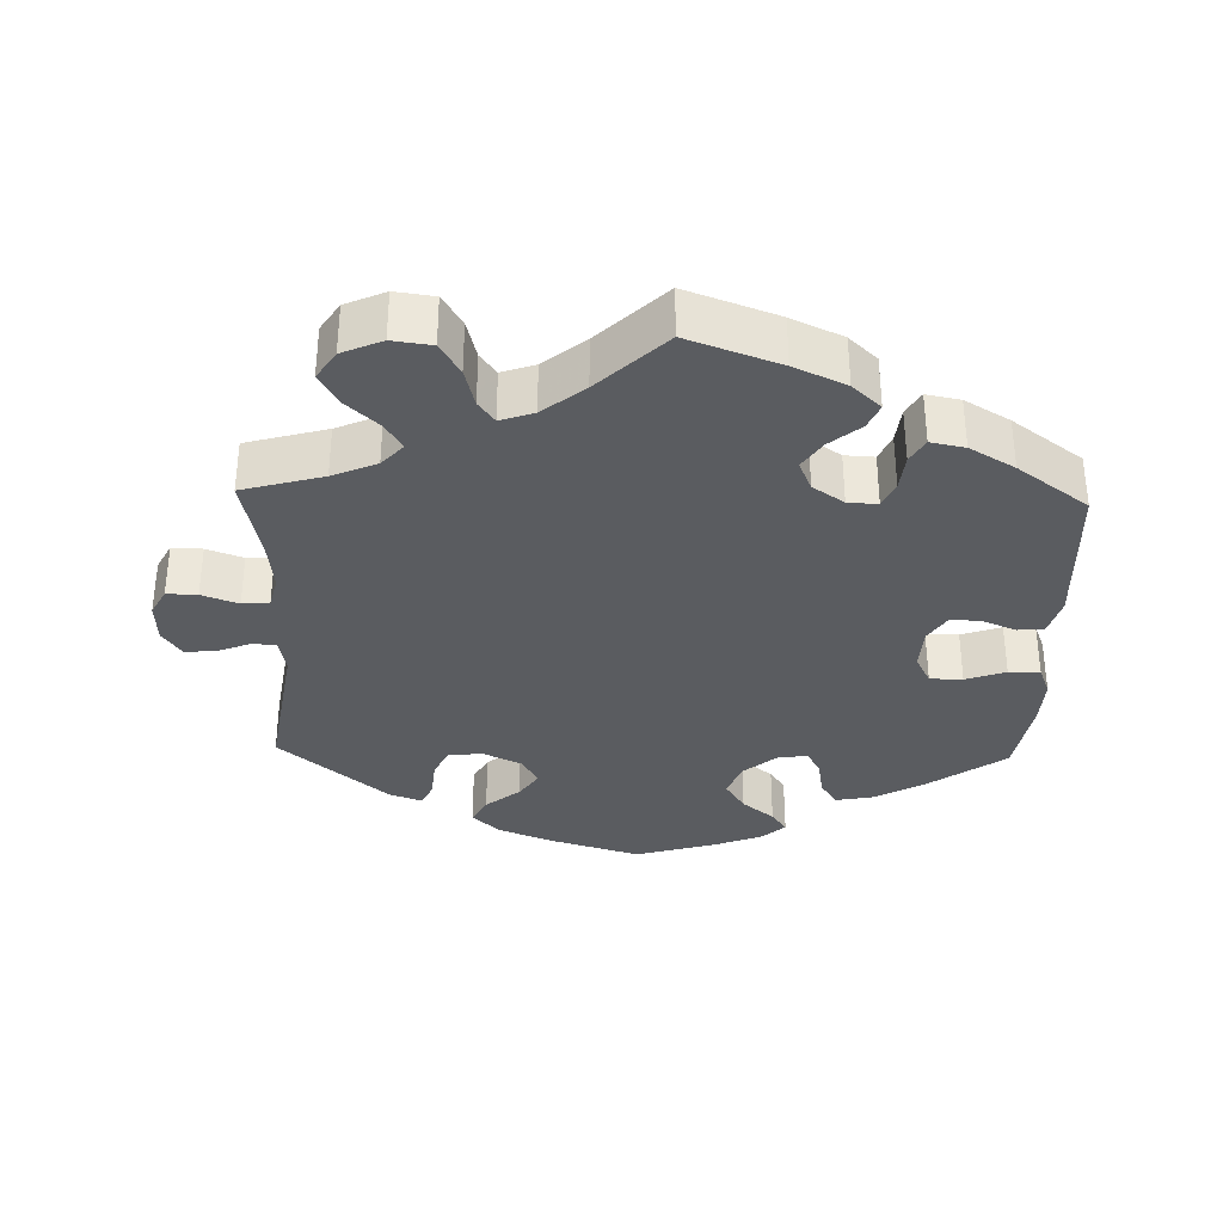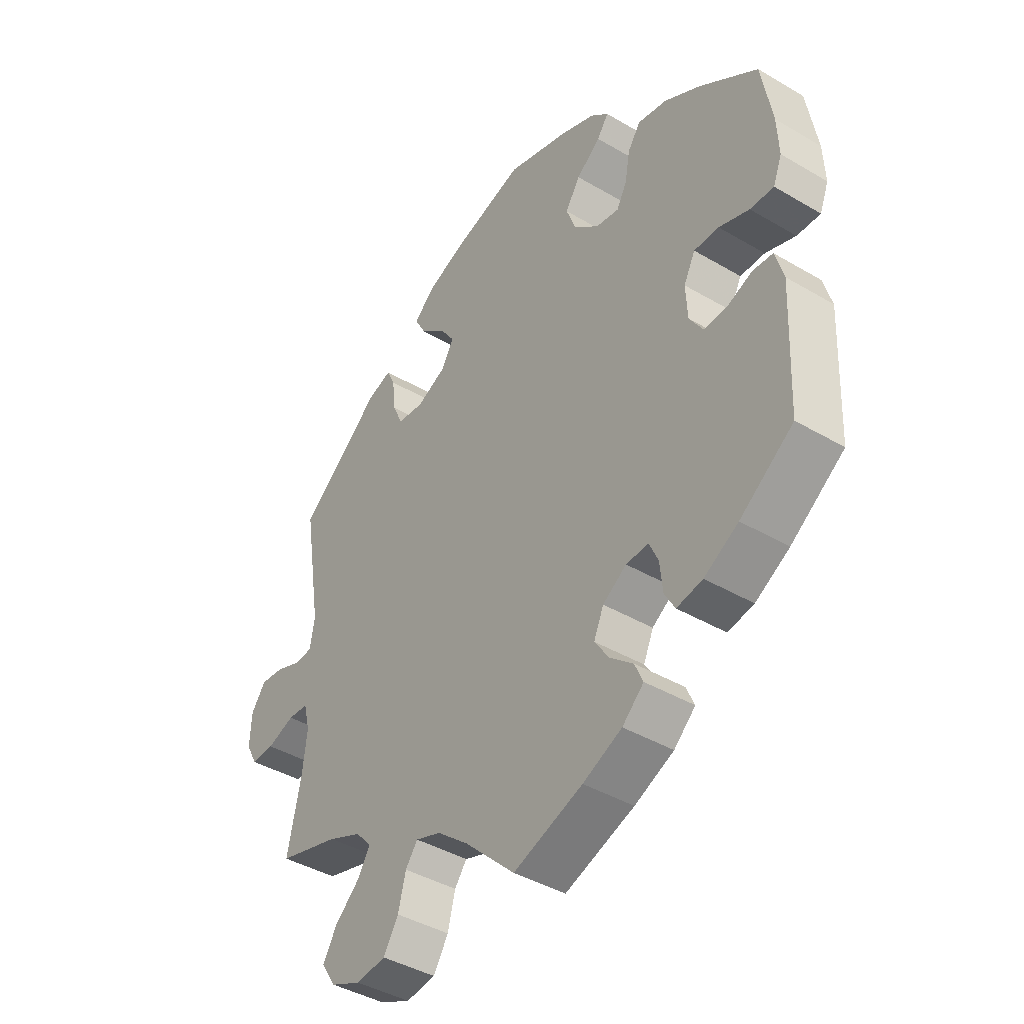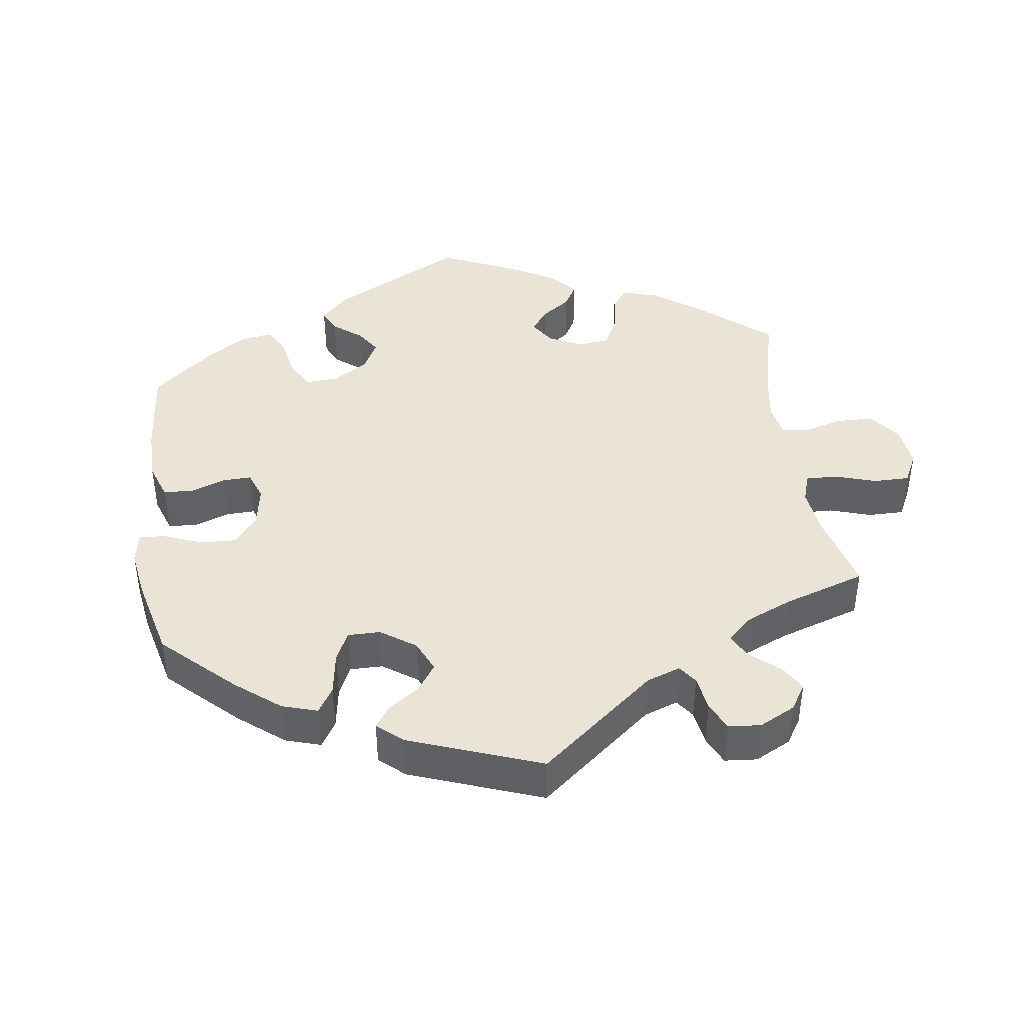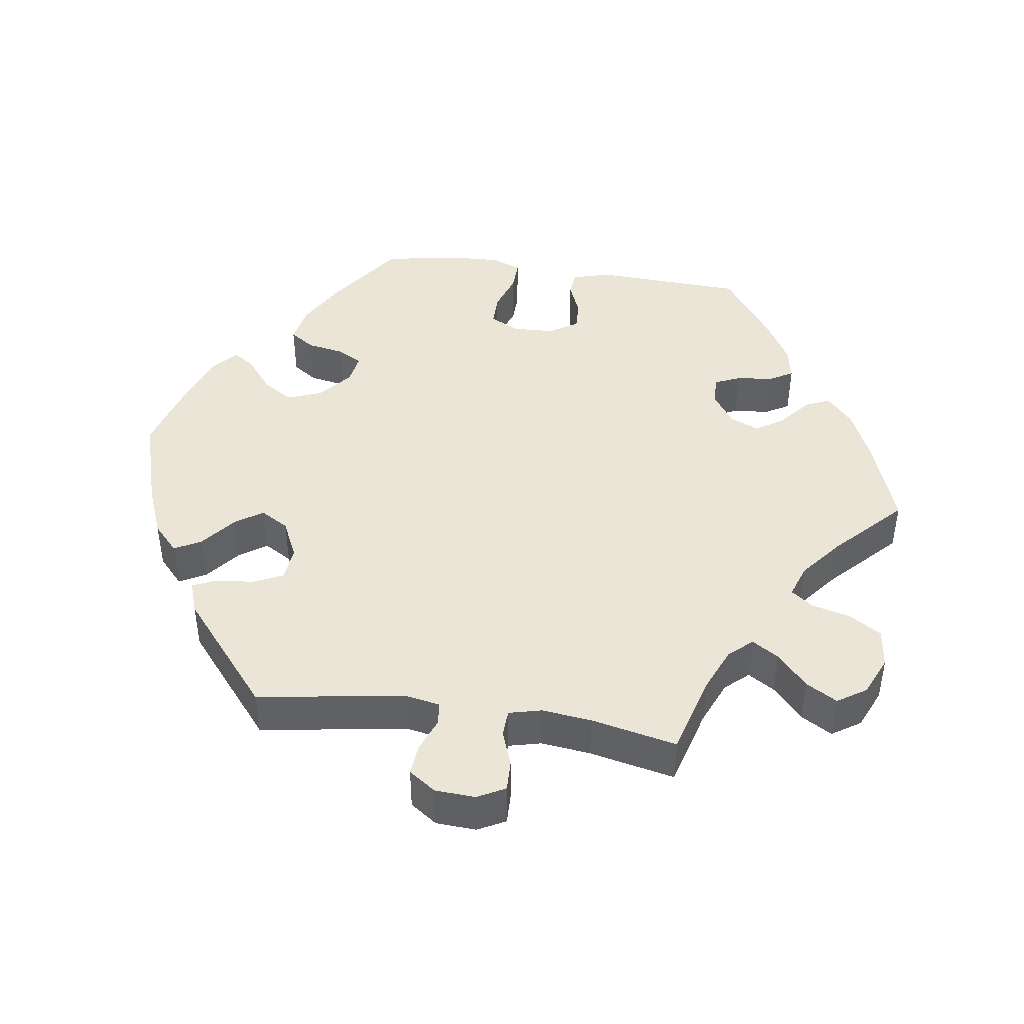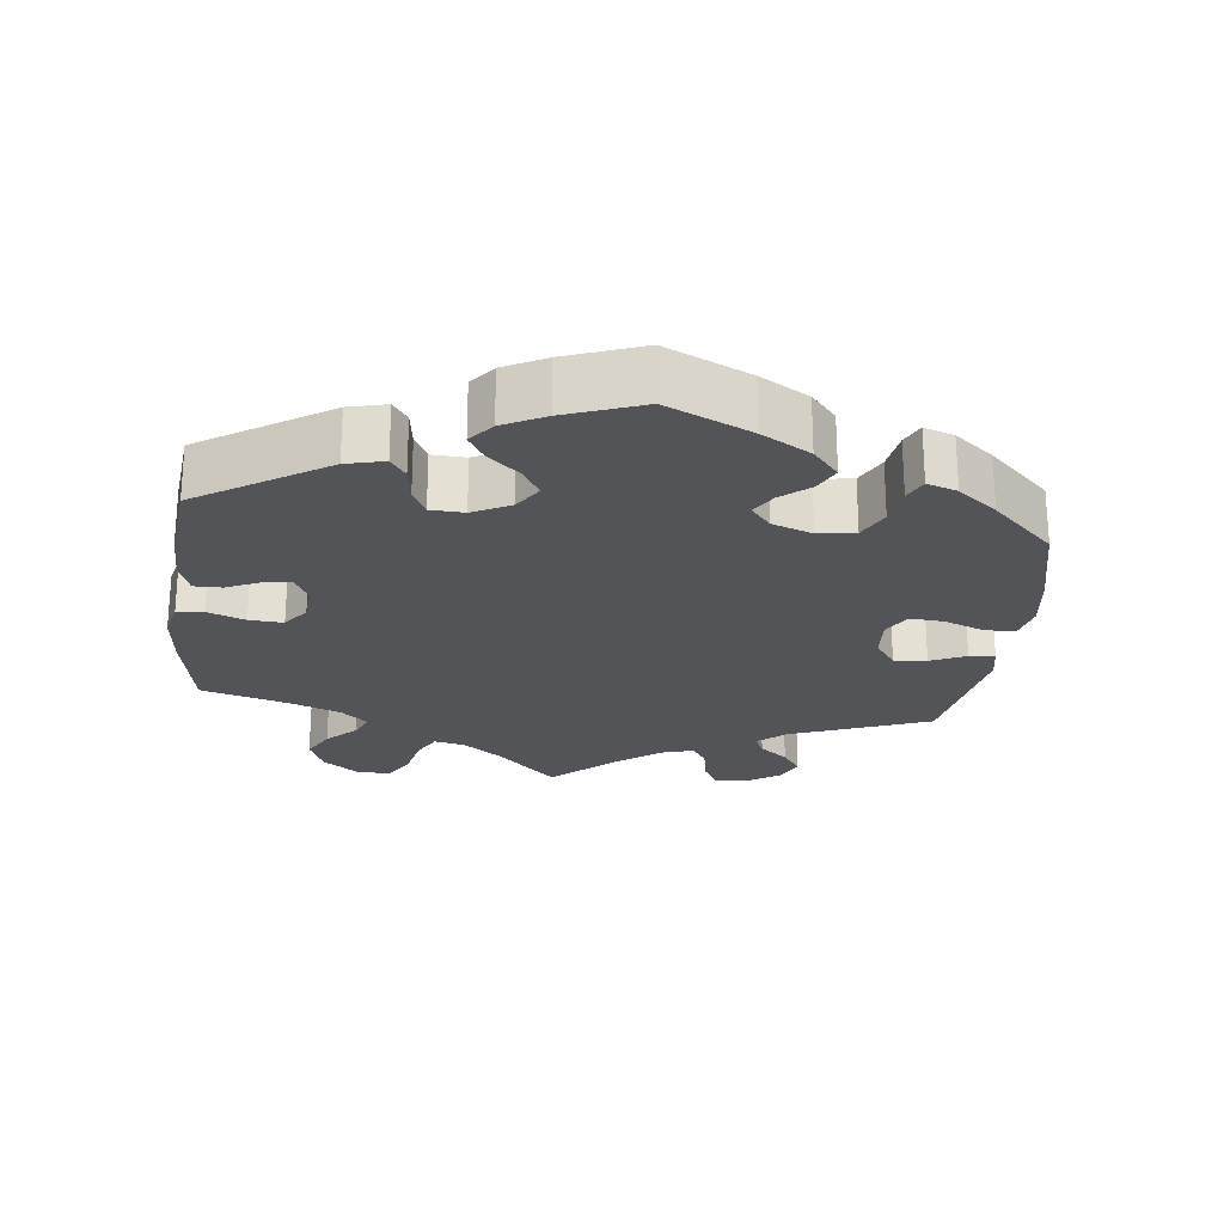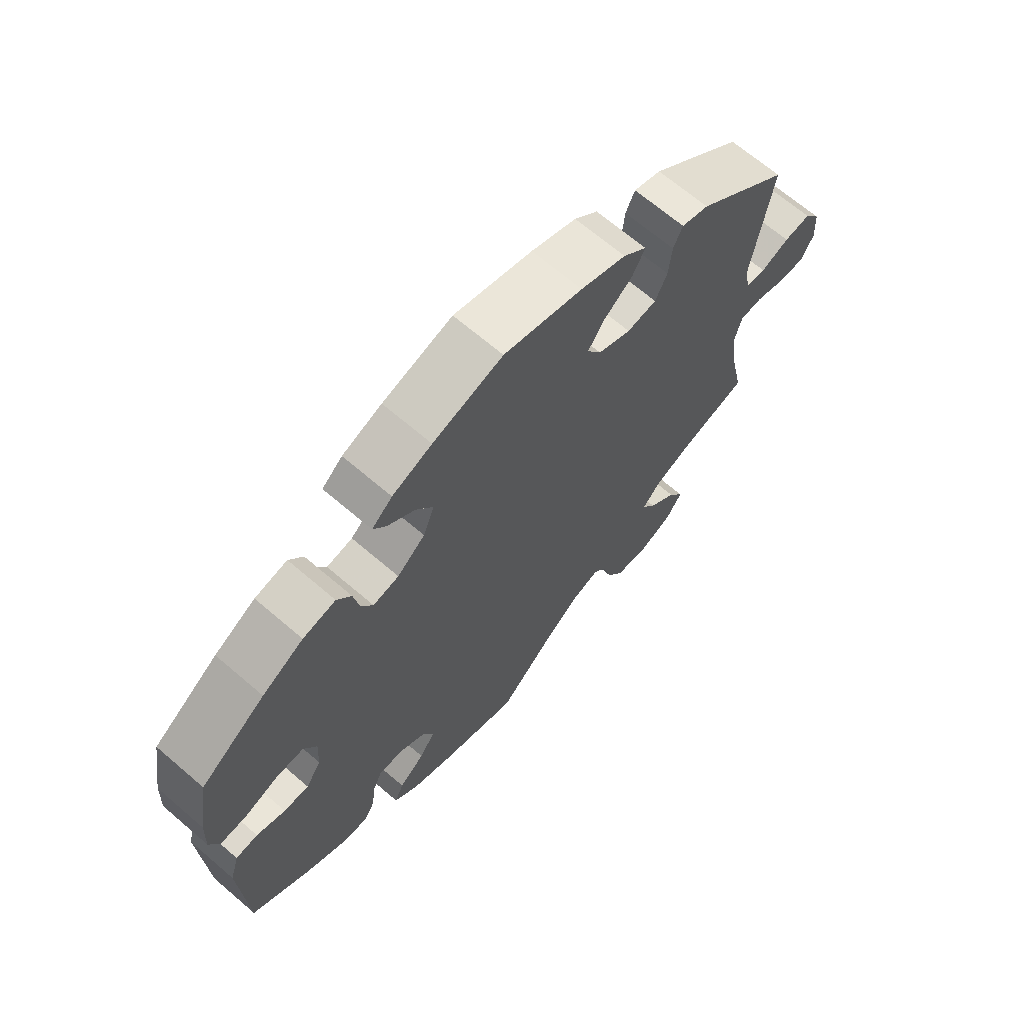
<metadata>
{"format":"obj","ext":"obj","renderer":"f3d","projection":"perspective","resolution":1024,"background":"white","views":[{"elev":-34.2,"azim":178.3,"up":"+Y"},{"elev":-41.5,"azim":-125.6,"up":"+Z"},{"elev":42.4,"azim":52.1,"up":"+Y"},{"elev":44.0,"azim":98.3,"up":"+Y"},{"elev":-23.5,"azim":-66.7,"up":"+Y"},{"elev":67.5,"azim":-49.3,"up":"+Z"}]}
</metadata>
<code>
v -0.509 0.07 -0.08
v -0.494 0.07 -0.028
v -0.458 0.07 -0.025
v -0.411 0.07 -0.044
v -0.37 0.07 -0.046
v -0.345 0.07 -0.007
v -0.342 0.07 0.051
v -0.363 0.07 0.092
v -0.408 0.07 0.092
v -0.463 0.07 0.073
v -0.506 0.07 0.072
v -0.522 0.07 0.113
v -0.519 0.07 0.178
v -0.5 0.07 0.289
v -0.395 0.07 0.363
v -0.328 0.07 0.401
v -0.275 0.07 0.411
v -0.252 0.07 0.377
v -0.243 0.07 0.326
v -0.224 0.07 0.291
v -0.182 0.07 0.298
v -0.137 0.07 0.336
v -0.119 0.07 0.384
v -0.146 0.07 0.426
v -0.19 0.07 0.461
v -0.211 0.07 0.491
v -0.178 0.07 0.52
v -0.114 0.07 0.545
v -0.001 0.07 0.578
v 0.126 0.07 0.54
v 0.199 0.07 0.511
v 0.237 0.07 0.476
v 0.217 0.07 0.439
v 0.17 0.07 0.401
v 0.144 0.07 0.363
v 0.167 0.07 0.324
v 0.22 0.07 0.299
v 0.268 0.07 0.304
v 0.287 0.07 0.345
v 0.292 0.07 0.398
v 0.307 0.07 0.43
v 0.351 0.07 0.415
v 0.501 0.07 0.29
v 0.469 0.07 0.087
v 0.478 0.07 0.038
v 0.51 0.07 0.035
v 0.556 0.07 0.053
v 0.599 0.07 0.057
v 0.625 0.07 0.02
v 0.628 0.07 -0.036
v 0.608 0.07 -0.074
v 0.566 0.07 -0.073
v 0.516 0.07 -0.055
v 0.479 0.07 -0.057
v 0.468 0.07 -0.102
v 0.476 0.07 -0.171
v 0.501 0.07 -0.289
v 0.39 0.07 -0.32
v 0.329 0.07 -0.346
v 0.3 0.07 -0.378
v 0.323 0.07 -0.415
v 0.368 0.07 -0.456
v 0.393 0.07 -0.499
v 0.367 0.07 -0.539
v 0.312 0.07 -0.563
v 0.258 0.07 -0.556
v 0.231 0.07 -0.512
v 0.217 0.07 -0.458
v 0.195 0.07 -0.428
v 0.149 0.07 -0.444
v 0.092 0.07 -0.49
v 0.001 0.07 -0.578
v -0.125 0.07 -0.533
v -0.196 0.07 -0.501
v -0.235 0.07 -0.465
v -0.22 0.07 -0.431
v -0.178 0.07 -0.396
v -0.152 0.07 -0.357
v -0.17 0.07 -0.316
v -0.213 0.07 -0.287
v -0.254 0.07 -0.285
v -0.27 0.07 -0.321
v -0.275 0.07 -0.371
v -0.294 0.07 -0.404
v -0.341 0.07 -0.395
v -0.403 0.07 -0.359
v -0.5 0.07 -0.289
v -0.509 0 -0.08
v -0.494 0 -0.028
v -0.458 0 -0.025
v -0.411 0 -0.044
v -0.37 0 -0.046
v -0.345 0 -0.007
v -0.342 0 0.051
v -0.363 0 0.092
v -0.408 0 0.092
v -0.463 0 0.073
v -0.506 0 0.072
v -0.522 0 0.113
v -0.519 0 0.178
v -0.5 0 0.289
v -0.395 0 0.363
v -0.328 0 0.401
v -0.275 0 0.411
v -0.252 0 0.377
v -0.243 0 0.326
v -0.224 0 0.291
v -0.182 0 0.298
v -0.137 0 0.336
v -0.119 0 0.384
v -0.146 0 0.426
v -0.19 0 0.461
v -0.211 0 0.491
v -0.178 0 0.52
v -0.114 0 0.545
v -0.001 0 0.578
v 0.126 0 0.54
v 0.199 0 0.511
v 0.237 0 0.476
v 0.217 0 0.439
v 0.17 0 0.401
v 0.144 0 0.363
v 0.167 0 0.324
v 0.22 0 0.299
v 0.268 0 0.304
v 0.287 0 0.345
v 0.292 0 0.398
v 0.307 0 0.43
v 0.351 0 0.415
v 0.501 0 0.29
v 0.469 0 0.087
v 0.478 0 0.038
v 0.51 0 0.035
v 0.556 0 0.053
v 0.599 0 0.057
v 0.625 0 0.02
v 0.628 0 -0.036
v 0.608 0 -0.074
v 0.566 0 -0.073
v 0.516 0 -0.055
v 0.479 0 -0.057
v 0.468 0 -0.102
v 0.476 0 -0.171
v 0.501 0 -0.289
v 0.39 0 -0.32
v 0.329 0 -0.346
v 0.3 0 -0.378
v 0.323 0 -0.415
v 0.368 0 -0.456
v 0.393 0 -0.499
v 0.367 0 -0.539
v 0.312 0 -0.563
v 0.258 0 -0.556
v 0.231 0 -0.512
v 0.217 0 -0.458
v 0.195 0 -0.428
v 0.149 0 -0.444
v 0.092 0 -0.49
v 0.001 0 -0.578
v -0.125 0 -0.533
v -0.196 0 -0.501
v -0.235 0 -0.465
v -0.22 0 -0.431
v -0.178 0 -0.396
v -0.152 0 -0.357
v -0.17 0 -0.316
v -0.213 0 -0.287
v -0.254 0 -0.285
v -0.27 0 -0.321
v -0.275 0 -0.371
v -0.294 0 -0.404
v -0.341 0 -0.395
v -0.403 0 -0.359
v -0.5 0 -0.289
f 82 83 84 85
f 81 82 85 86
f 74 75 76 77
f 74 77 78
f 71 72 73 74
f 70 71 74 78
f 69 70 78 79
f 65 66 67 68
f 65 68 69
f 64 65 69
f 61 62 63 64
f 60 61 64 69
f 59 60 69 79
f 56 57 58
f 55 56 58 59
f 54 55 59 79
f 50 51 52 53
f 50 53 54
f 49 50 54
f 46 47 48 49
f 45 46 49 54
f 44 45 54 79
f 39 40 41 42
f 38 39 42 43
f 37 38 43 44
f 31 32 33 34
f 31 34 35
f 30 31 35
f 29 30 35
f 28 29 35 36
f 24 25 26 27
f 23 24 27 28
f 16 17 18 19
f 16 19 20
f 15 16 20
f 14 15 20
f 13 14 20
f 12 13 20 21
f 9 10 11 12
f 8 9 12 21
f 1 2 3 4
f 1 4 5
f 81 86 87 1
f 37 44 79 80
f 36 37 80 81
f 23 28 36
f 22 23 36 81
f 7 8 21 22
f 6 7 22 81
f 5 6 81
f 1 5 81
f 172 171 170 169
f 173 172 169 168
f 164 163 162 161
f 165 164 161
f 161 160 159 158
f 165 161 158 157
f 166 165 157 156
f 155 154 153 152
f 156 155 152
f 156 152 151
f 151 150 149 148
f 156 151 148 147
f 166 156 147 146
f 145 144 143
f 146 145 143 142
f 166 146 142 141
f 140 139 138 137
f 141 140 137
f 141 137 136
f 136 135 134 133
f 141 136 133 132
f 166 141 132 131
f 129 128 127 126
f 130 129 126 125
f 131 130 125 124
f 121 120 119 118
f 122 121 118
f 122 118 117
f 122 117 116
f 123 122 116 115
f 114 113 112 111
f 115 114 111 110
f 106 105 104 103
f 107 106 103
f 107 103 102
f 107 102 101
f 107 101 100
f 108 107 100 99
f 99 98 97 96
f 108 99 96 95
f 91 90 89 88
f 92 91 88
f 88 174 173 168
f 167 166 131 124
f 168 167 124 123
f 123 115 110
f 168 123 110 109
f 109 108 95 94
f 168 109 94 93
f 168 93 92
f 168 92 88
f 1 88 89 2
f 2 89 90 3
f 3 90 91 4
f 4 91 92 5
f 5 92 93 6
f 6 93 94 7
f 7 94 95 8
f 8 95 96 9
f 9 96 97 10
f 10 97 98 11
f 11 98 99 12
f 12 99 100 13
f 13 100 101 14
f 14 101 102 15
f 15 102 103 16
f 16 103 104 17
f 17 104 105 18
f 18 105 106 19
f 19 106 107 20
f 20 107 108 21
f 21 108 109 22
f 22 109 110 23
f 23 110 111 24
f 24 111 112 25
f 25 112 113 26
f 26 113 114 27
f 27 114 115 28
f 28 115 116 29
f 29 116 117 30
f 30 117 118 31
f 31 118 119 32
f 32 119 120 33
f 33 120 121 34
f 34 121 122 35
f 35 122 123 36
f 36 123 124 37
f 37 124 125 38
f 38 125 126 39
f 39 126 127 40
f 40 127 128 41
f 41 128 129 42
f 42 129 130 43
f 43 130 131 44
f 44 131 132 45
f 45 132 133 46
f 46 133 134 47
f 47 134 135 48
f 48 135 136 49
f 49 136 137 50
f 50 137 138 51
f 51 138 139 52
f 52 139 140 53
f 53 140 141 54
f 54 141 142 55
f 55 142 143 56
f 56 143 144 57
f 57 144 145 58
f 58 145 146 59
f 59 146 147 60
f 60 147 148 61
f 61 148 149 62
f 62 149 150 63
f 63 150 151 64
f 64 151 152 65
f 65 152 153 66
f 66 153 154 67
f 67 154 155 68
f 68 155 156 69
f 69 156 157 70
f 70 157 158 71
f 71 158 159 72
f 72 159 160 73
f 73 160 161 74
f 74 161 162 75
f 75 162 163 76
f 76 163 164 77
f 77 164 165 78
f 78 165 166 79
f 79 166 167 80
f 80 167 168 81
f 81 168 169 82
f 82 169 170 83
f 83 170 171 84
f 84 171 172 85
f 85 172 173 86
f 86 173 174 87
f 87 174 88 1

</code>
